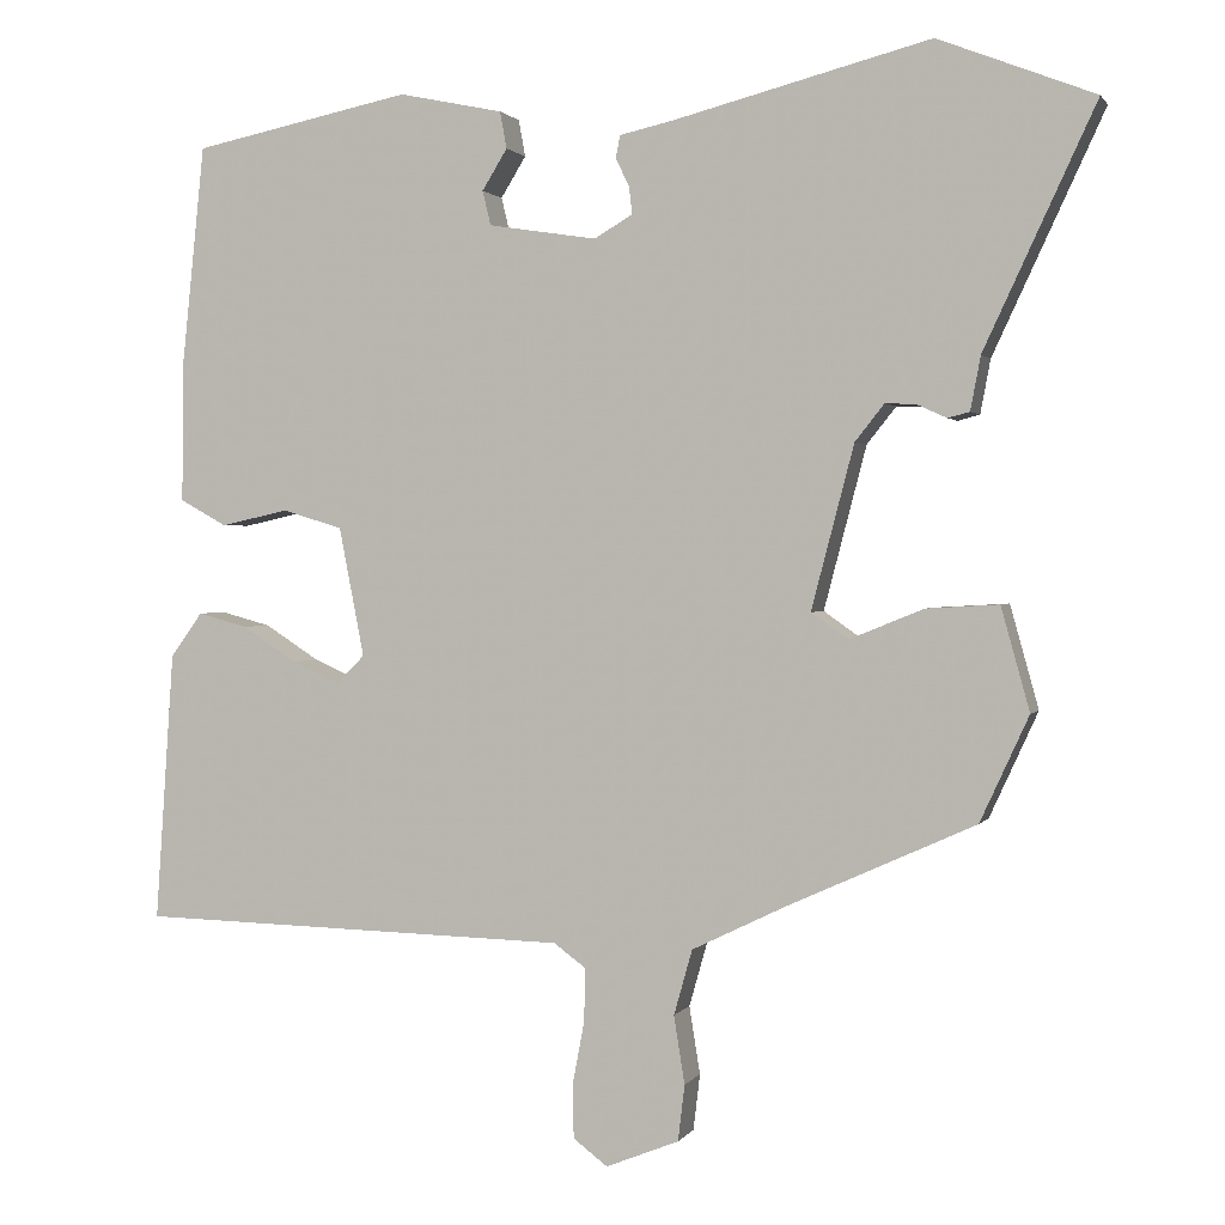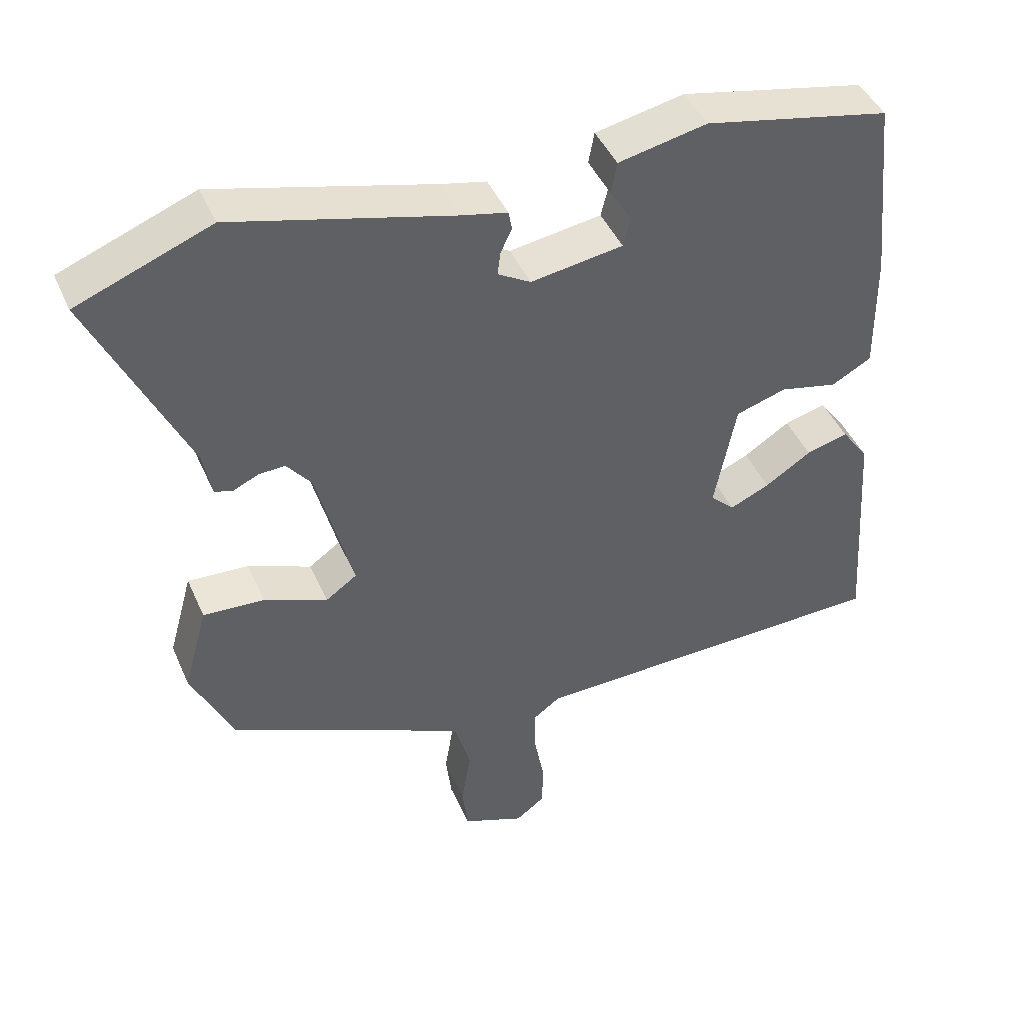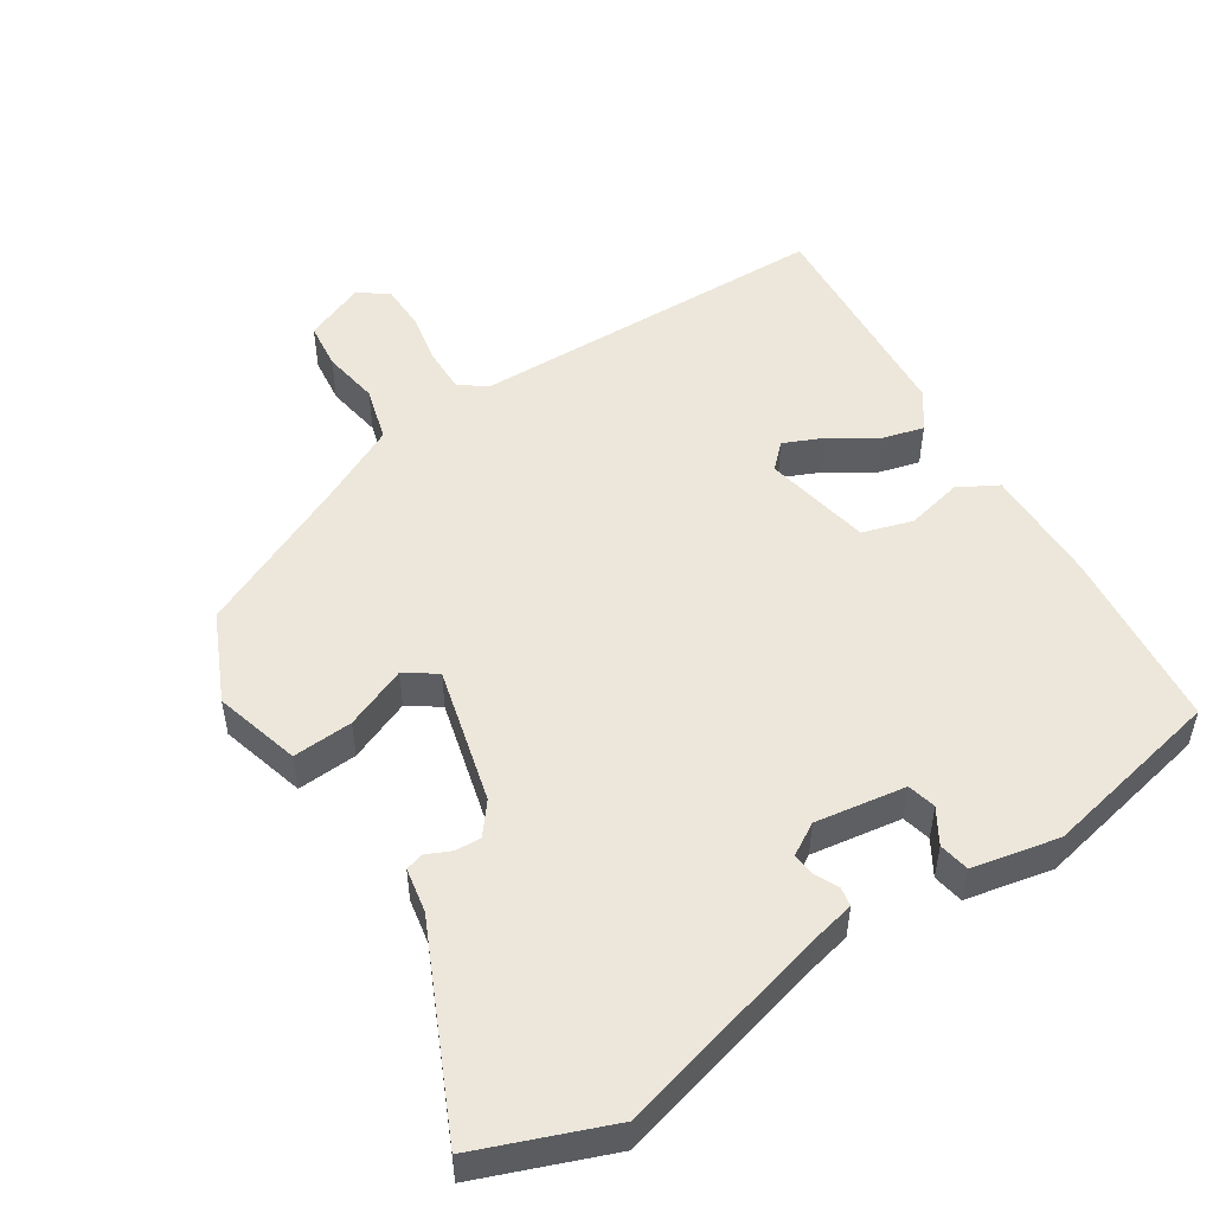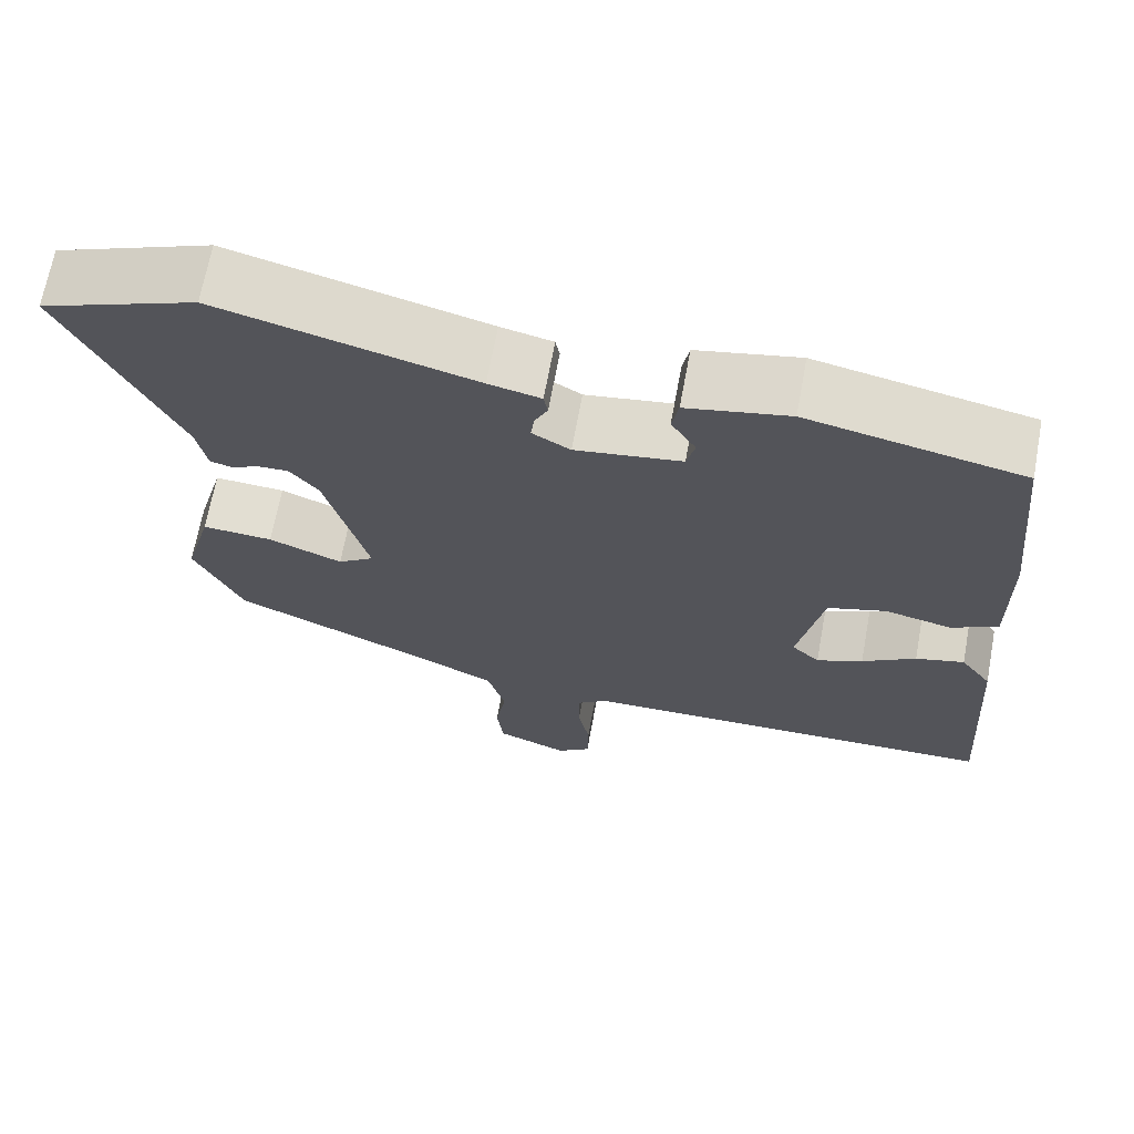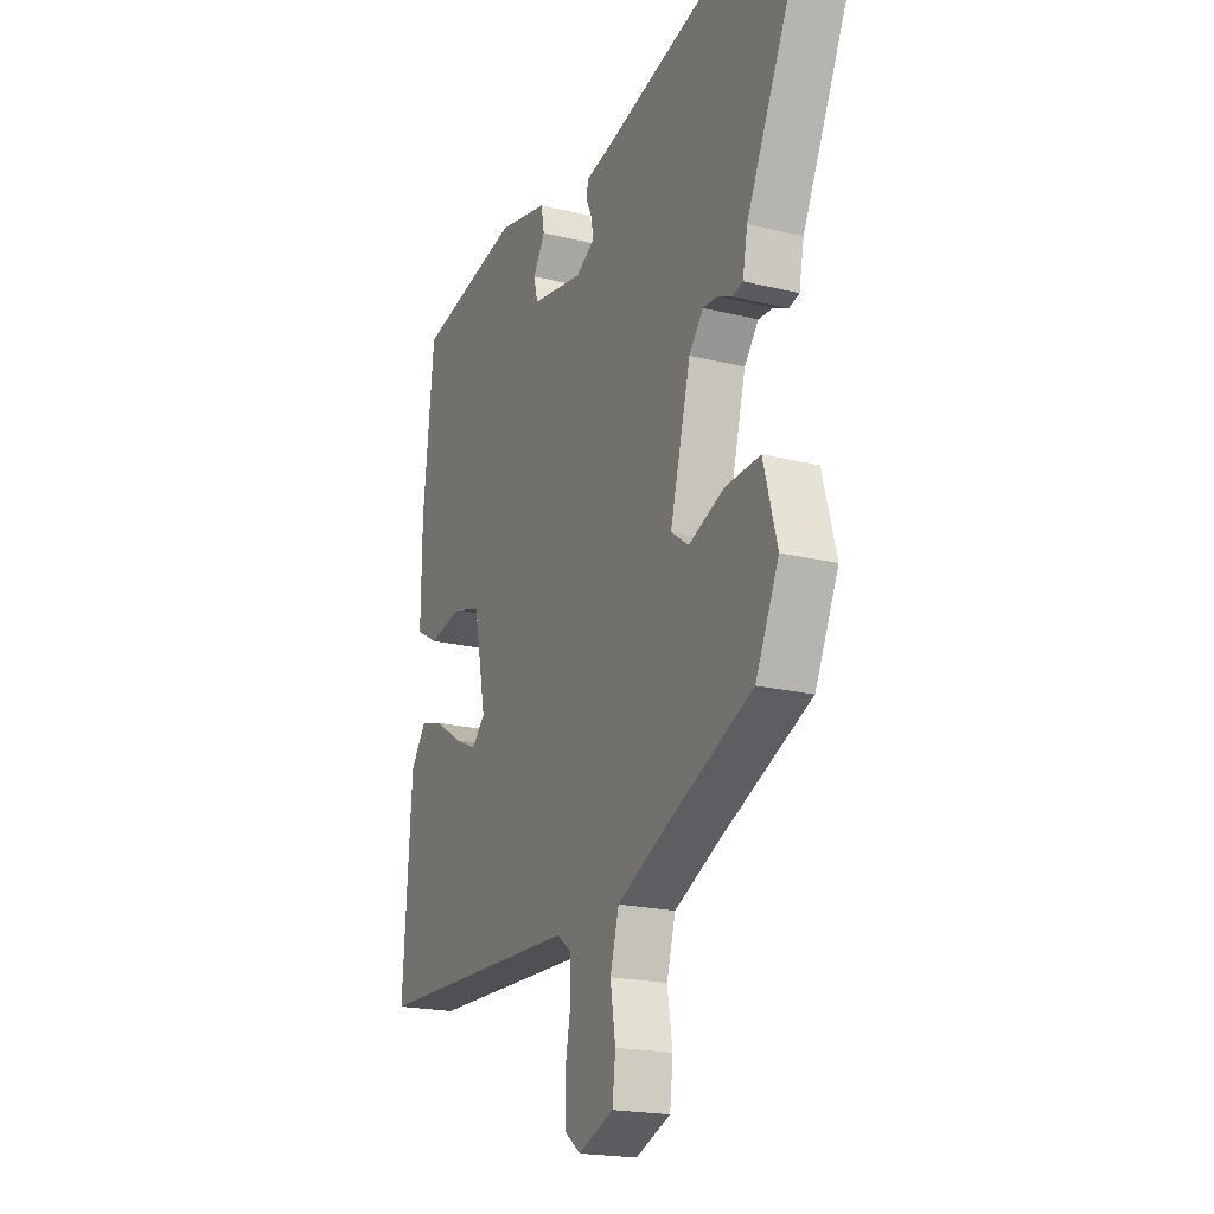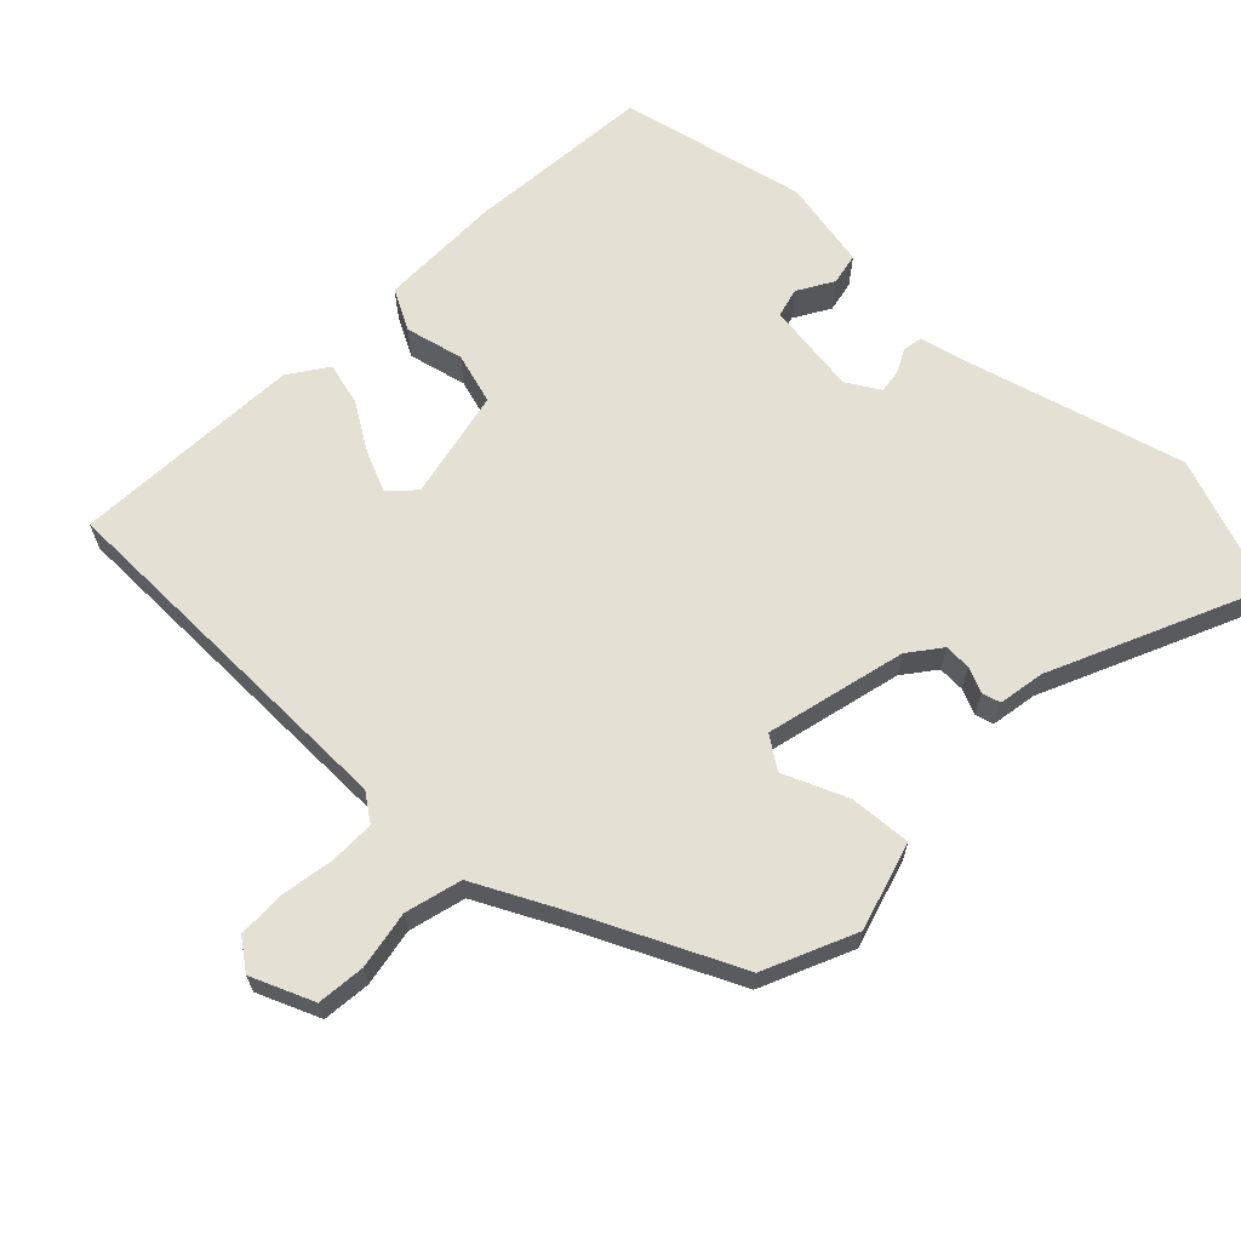
<metadata>
{"format":"obj","ext":"obj","renderer":"f3d","projection":"perspective","resolution":1024,"background":"white","views":[{"elev":1.2,"azim":-163.4,"up":"+Z"},{"elev":44.3,"azim":-22.7,"up":"+Z"},{"elev":51.2,"azim":-32.9,"up":"+Y"},{"elev":67.9,"azim":10.5,"up":"+Z"},{"elev":-19.8,"azim":-114.6,"up":"+Z"},{"elev":65.5,"azim":-136.8,"up":"+Y"}]}
</metadata>
<code>
v -0.599 0.07 0.461
v -0.412 0.07 0.534
v -0.104 0.07 0.454
v -0.041 0.07 0.44
v -0.036 0.07 0.413
v -0.052 0.07 0.38
v -0.056 0.07 0.347
v -0.01 0.07 0.32
v 0.119 0.07 0.34
v 0.129 0.07 0.381
v 0.099 0.07 0.43
v 0.107 0.07 0.474
v 0.231 0.07 0.5
v 0.491 0.07 0.446
v 0.518 0.07 0.185
v 0.52 0.07 0.016
v 0.464 0.07 -0.015
v 0.383 0.07 0.003
v 0.312 0.07 -0.019
v 0.282 0.07 -0.173
v 0.316 0.07 -0.206
v 0.372 0.07 -0.181
v 0.437 0.07 -0.139
v 0.496 0.07 -0.123
v 0.534 0.07 -0.176
v 0.556 0.07 -0.498
v 0.04 0.07 -0.511
v 0.002 0.07 -0.539
v 0.003 0.07 -0.602
v 0.017 0.07 -0.677
v 0.016 0.07 -0.742
v -0.025 0.07 -0.773
v -0.112 0.07 -0.738
v -0.12 0.07 -0.671
v -0.107 0.07 -0.59
v -0.129 0.07 -0.512
v -0.242 0.07 -0.457
v -0.465 0.07 -0.356
v -0.523 0.07 -0.23
v -0.489 0.07 -0.107
v -0.403 0.07 -0.112
v -0.314 0.07 -0.148
v -0.27 0.07 -0.117
v -0.321 0.07 0.078
v -0.356 0.07 0.122
v -0.393 0.07 0.12
v -0.428 0.07 0.104
v -0.454 0.07 0.111
v -0.466 0.07 0.175
v -0.599 0 0.461
v -0.412 0 0.534
v -0.104 0 0.454
v -0.041 0 0.44
v -0.036 0 0.413
v -0.052 0 0.38
v -0.056 0 0.347
v -0.01 0 0.32
v 0.119 0 0.34
v 0.129 0 0.381
v 0.099 0 0.43
v 0.107 0 0.474
v 0.231 0 0.5
v 0.491 0 0.446
v 0.518 0 0.185
v 0.52 0 0.016
v 0.464 0 -0.015
v 0.383 0 0.003
v 0.312 0 -0.019
v 0.282 0 -0.173
v 0.316 0 -0.206
v 0.372 0 -0.181
v 0.437 0 -0.139
v 0.496 0 -0.123
v 0.534 0 -0.176
v 0.556 0 -0.498
v 0.04 0 -0.511
v 0.002 0 -0.539
v 0.003 0 -0.602
v 0.017 0 -0.677
v 0.016 0 -0.742
v -0.025 0 -0.773
v -0.112 0 -0.738
v -0.12 0 -0.671
v -0.107 0 -0.59
v -0.129 0 -0.512
v -0.242 0 -0.457
v -0.465 0 -0.356
v -0.523 0 -0.23
v -0.489 0 -0.107
v -0.403 0 -0.112
v -0.314 0 -0.148
v -0.27 0 -0.117
v -0.321 0 0.078
v -0.356 0 0.122
v -0.393 0 0.12
v -0.428 0 0.104
v -0.454 0 0.111
v -0.466 0 0.175
f 46 47 48 49
f 45 46 49 1
f 44 45 1 2
f 43 44 2 3
f 39 40 41 42
f 37 38 39 42
f 36 37 42 43
f 32 33 34 35
f 32 35 36
f 29 30 31 32
f 28 29 32 36
f 27 28 36 43
f 22 23 24 25
f 21 22 25 26
f 20 21 26 27
f 15 16 17 18
f 15 18 19
f 14 15 19
f 13 14 19
f 10 11 12 13
f 9 10 13 19
f 8 9 19 20
f 3 4 5 6
f 3 6 7
f 43 3 7
f 20 27 43
f 7 8 20 43
f 98 97 96 95
f 50 98 95 94
f 51 50 94 93
f 52 51 93 92
f 91 90 89 88
f 91 88 87 86
f 92 91 86 85
f 84 83 82 81
f 85 84 81
f 81 80 79 78
f 85 81 78 77
f 92 85 77 76
f 74 73 72 71
f 75 74 71 70
f 76 75 70 69
f 67 66 65 64
f 68 67 64
f 68 64 63
f 68 63 62
f 62 61 60 59
f 68 62 59 58
f 69 68 58 57
f 55 54 53 52
f 56 55 52
f 56 52 92
f 92 76 69
f 92 69 57 56
f 1 50 51 2
f 2 51 52 3
f 3 52 53 4
f 4 53 54 5
f 5 54 55 6
f 6 55 56 7
f 7 56 57 8
f 8 57 58 9
f 9 58 59 10
f 10 59 60 11
f 11 60 61 12
f 12 61 62 13
f 13 62 63 14
f 14 63 64 15
f 15 64 65 16
f 16 65 66 17
f 17 66 67 18
f 18 67 68 19
f 19 68 69 20
f 20 69 70 21
f 21 70 71 22
f 22 71 72 23
f 23 72 73 24
f 24 73 74 25
f 25 74 75 26
f 26 75 76 27
f 27 76 77 28
f 28 77 78 29
f 29 78 79 30
f 30 79 80 31
f 31 80 81 32
f 32 81 82 33
f 33 82 83 34
f 34 83 84 35
f 35 84 85 36
f 36 85 86 37
f 37 86 87 38
f 38 87 88 39
f 39 88 89 40
f 40 89 90 41
f 41 90 91 42
f 42 91 92 43
f 43 92 93 44
f 44 93 94 45
f 45 94 95 46
f 46 95 96 47
f 47 96 97 48
f 48 97 98 49
f 49 98 50 1

</code>
